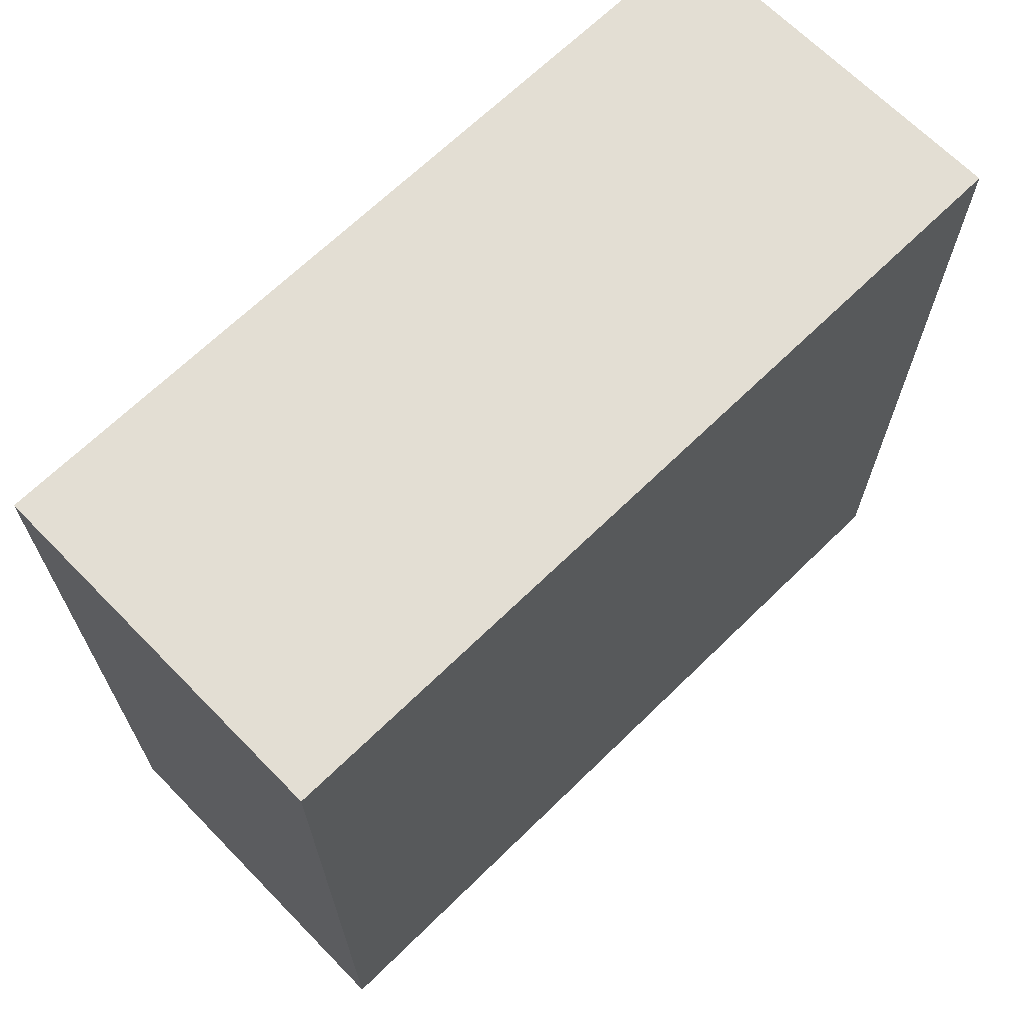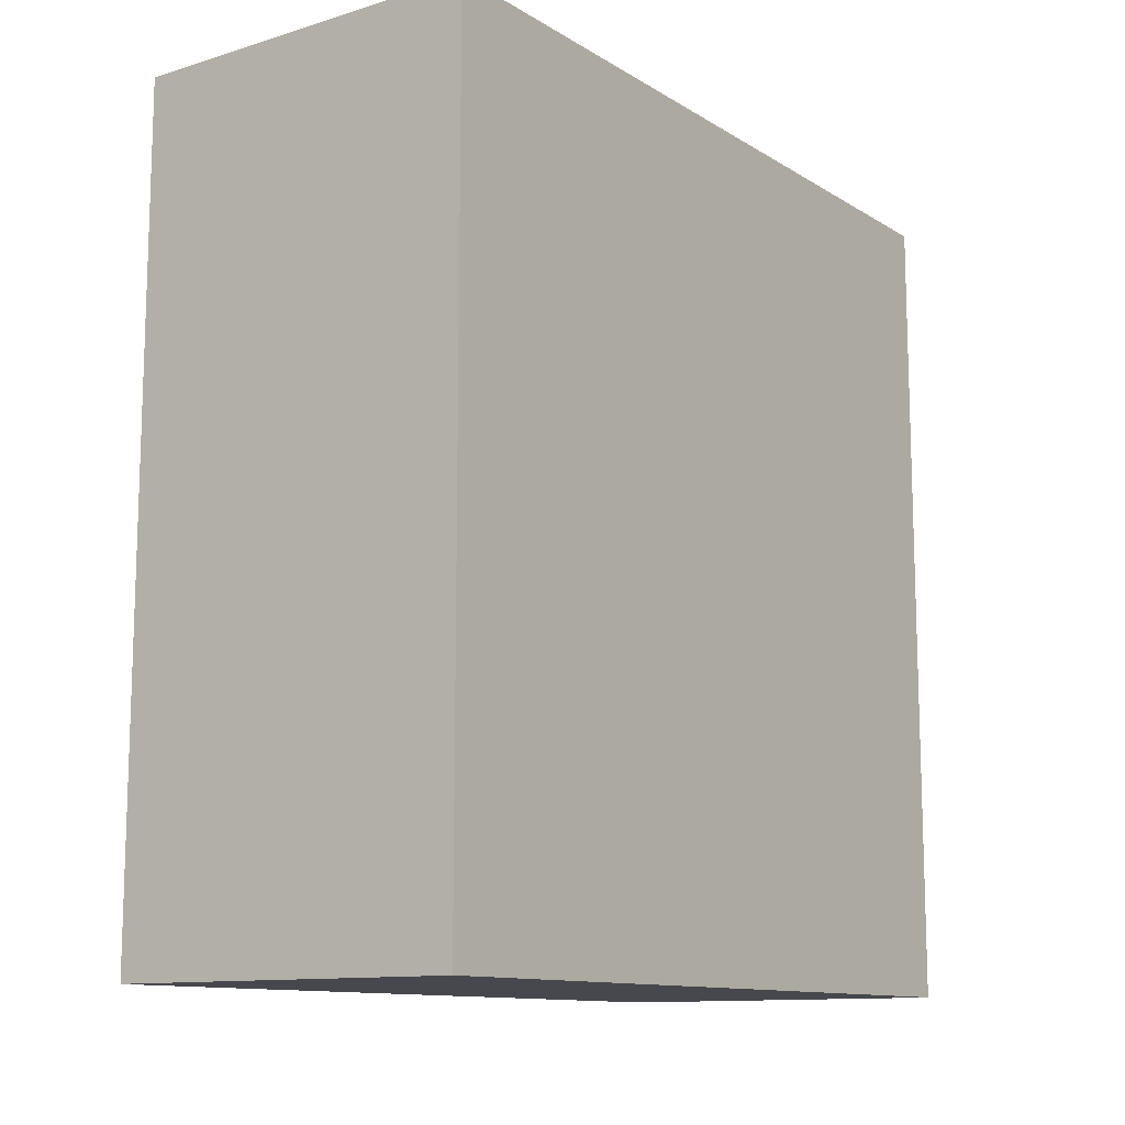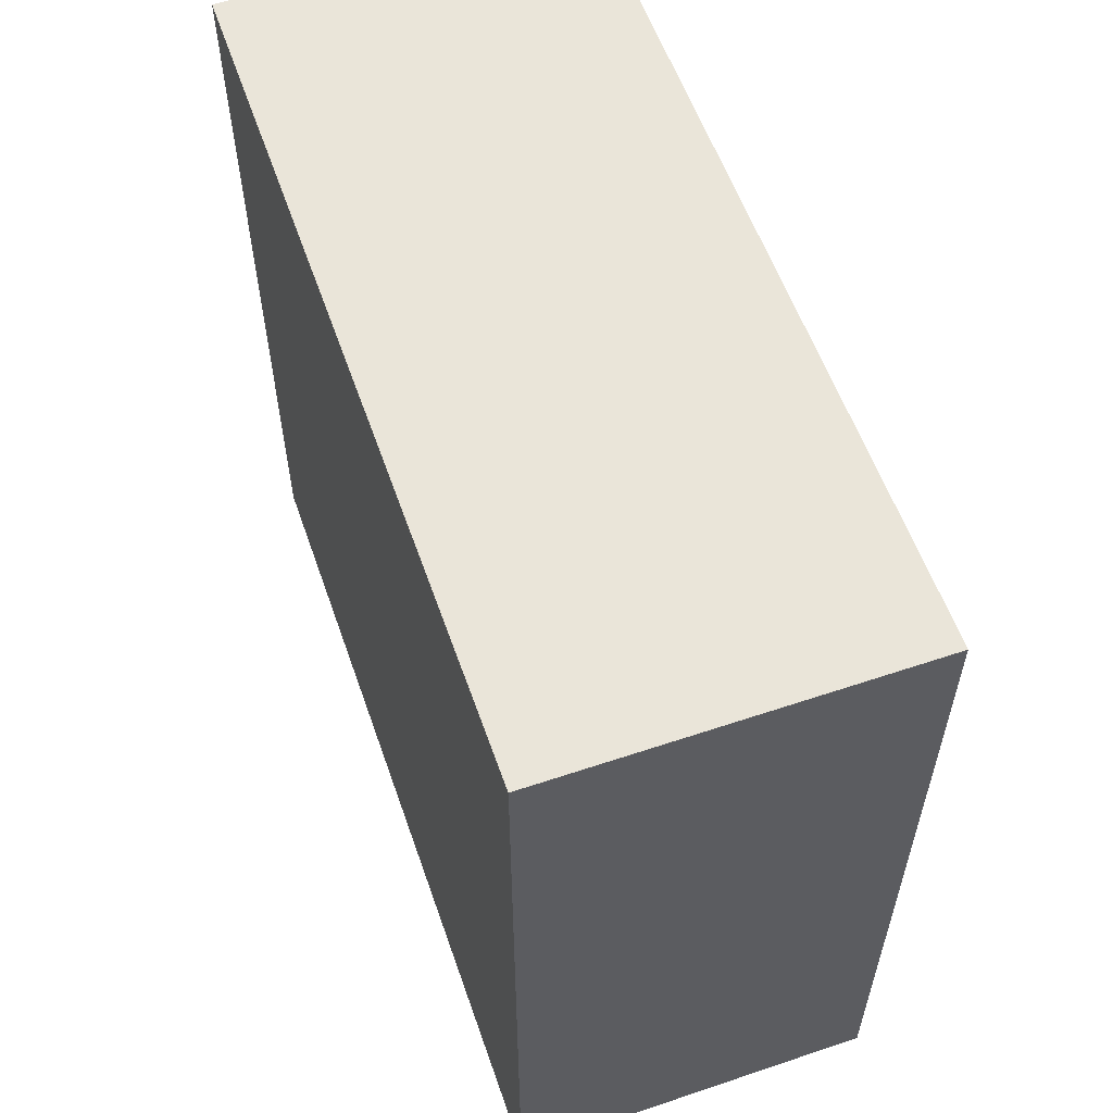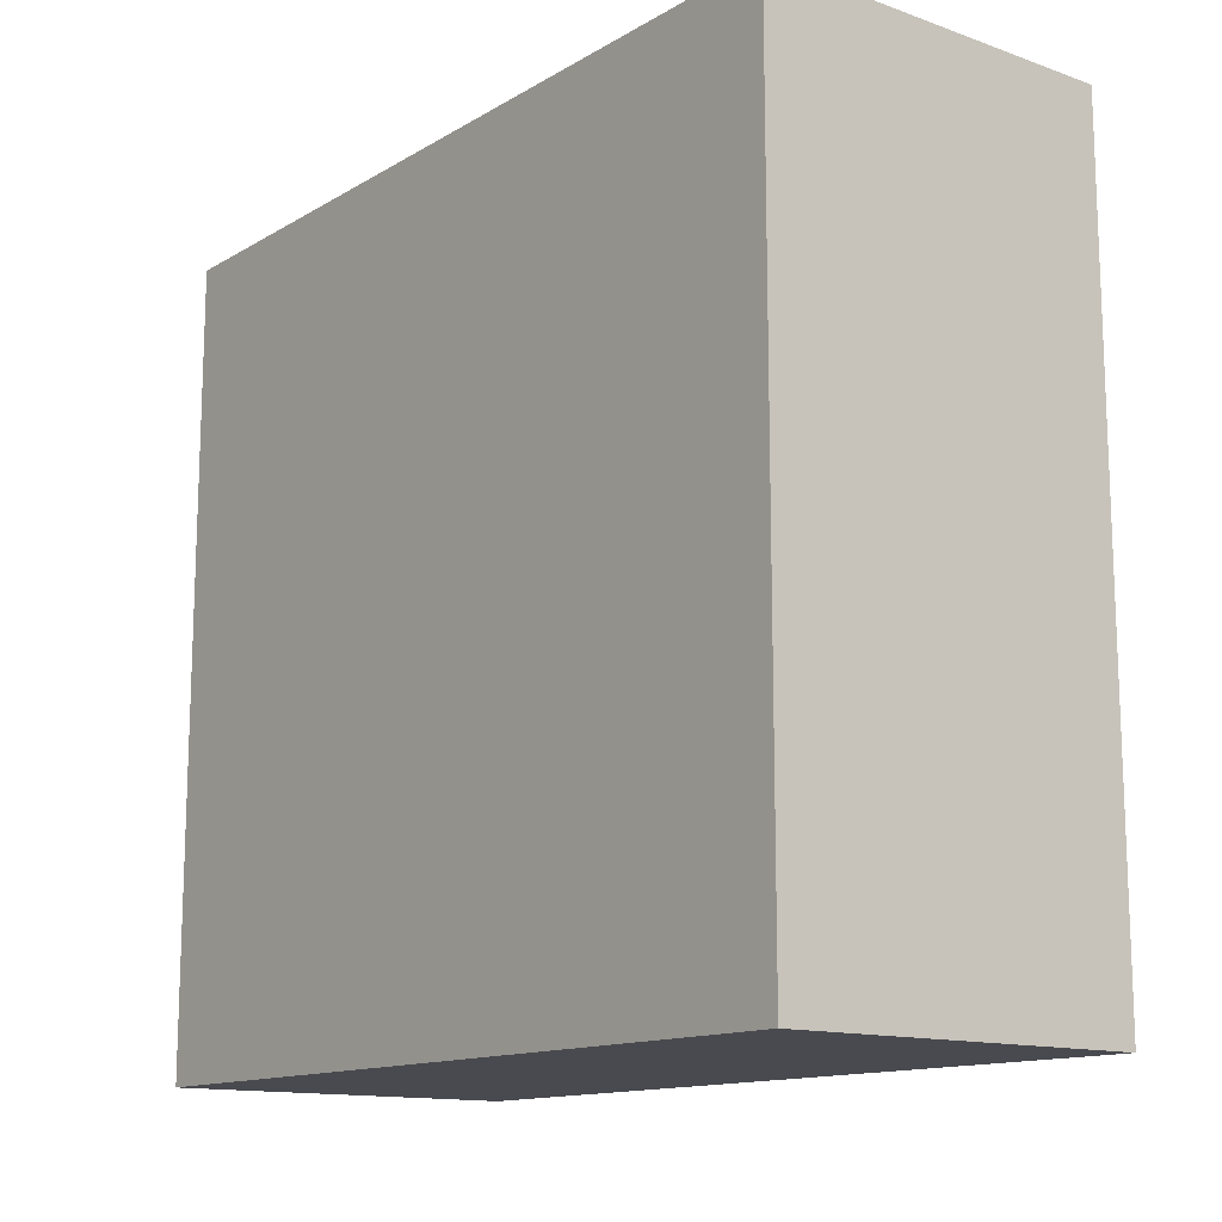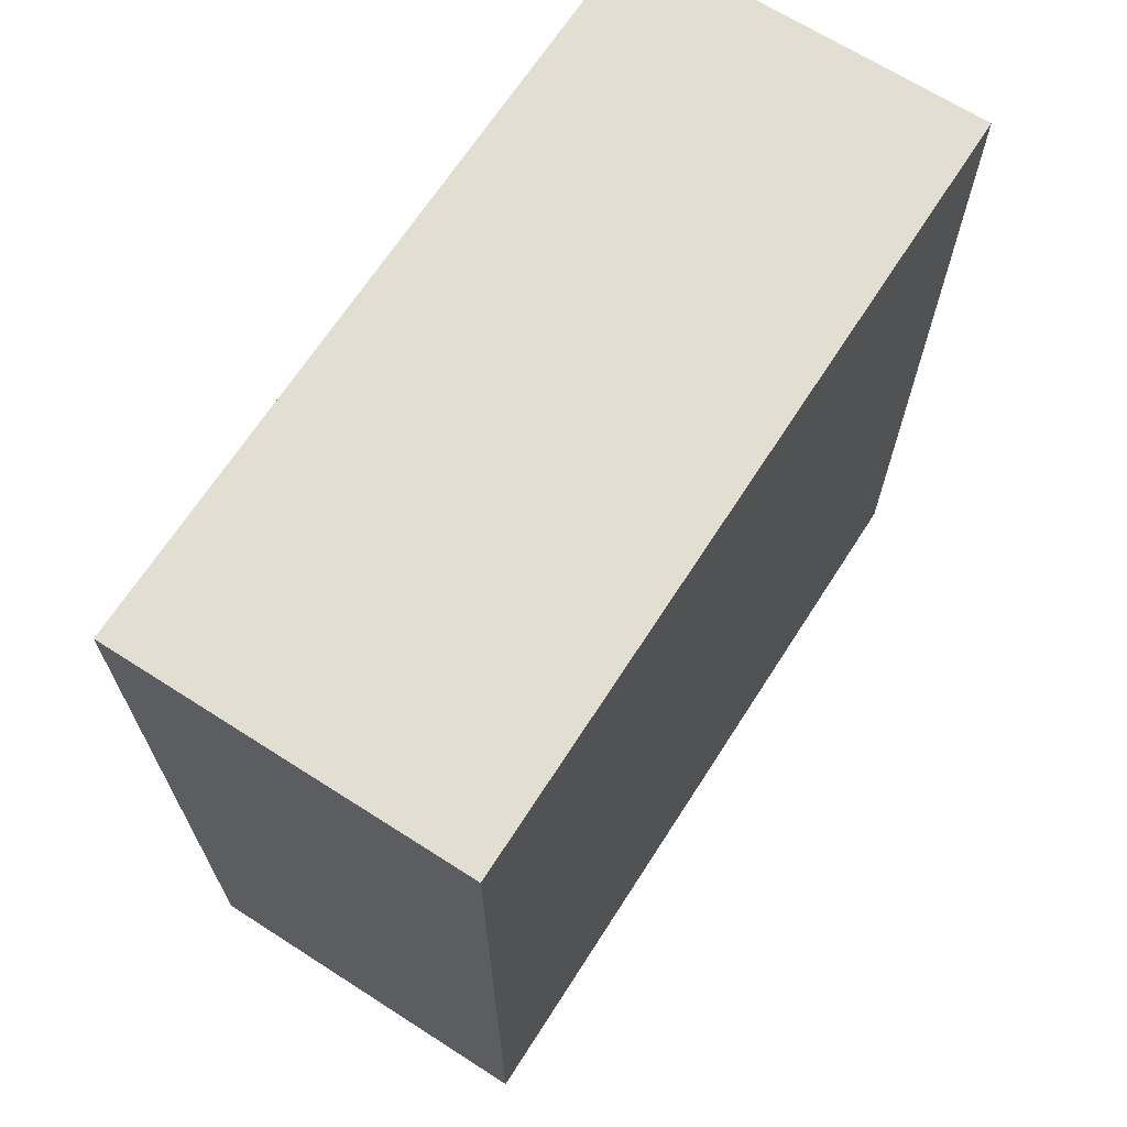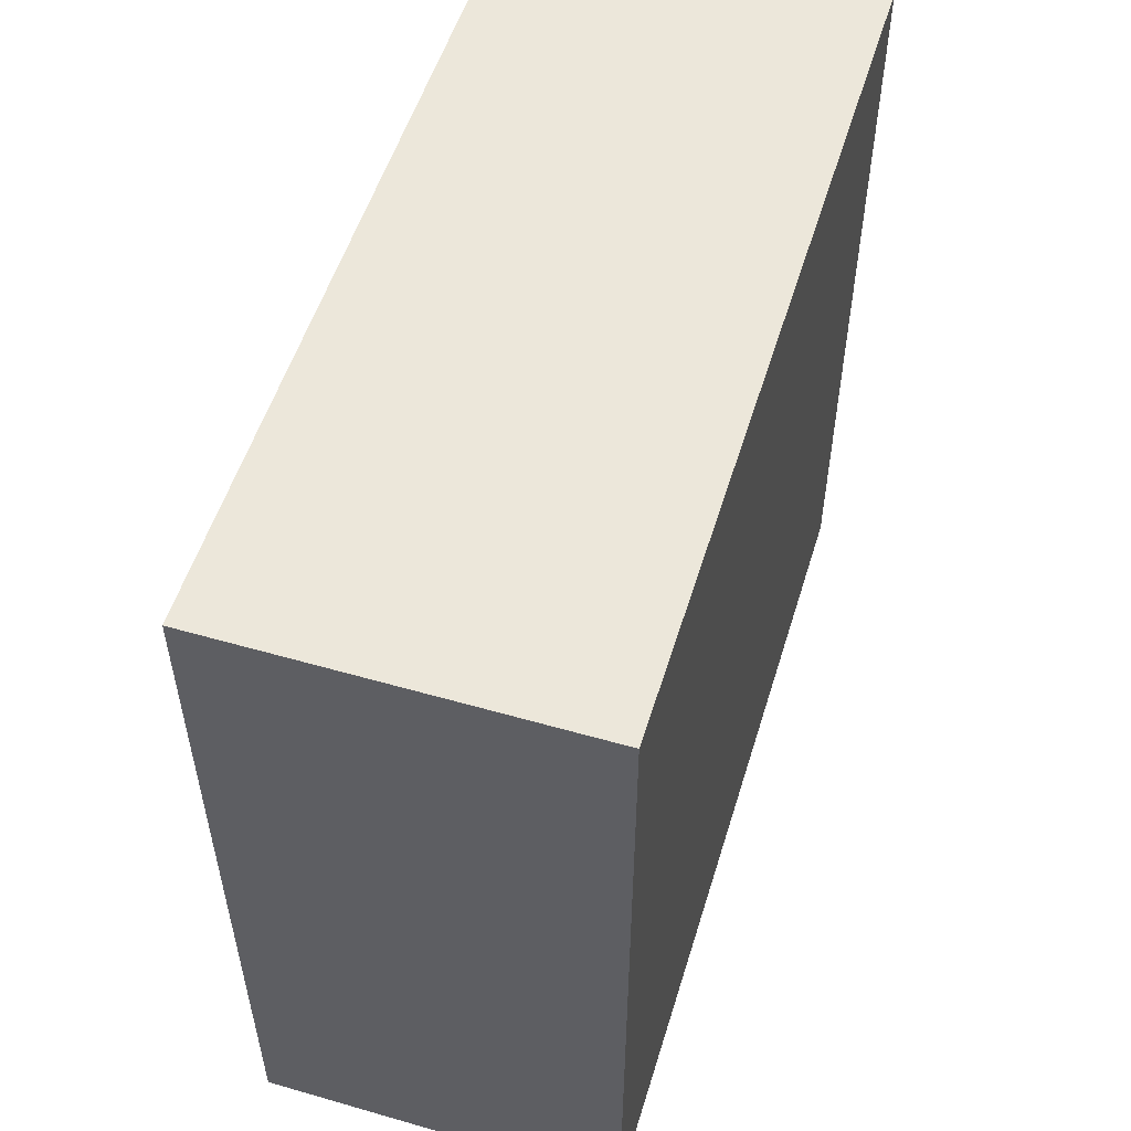
<metadata>
{"format":"obj","ext":"obj","renderer":"f3d","projection":"perspective","resolution":1024,"background":"white","views":[{"elev":67.2,"azim":-134.4,"up":"+Z"},{"elev":-11.9,"azim":35.7,"up":"+Y"},{"elev":57.8,"azim":-19.2,"up":"+Z"},{"elev":-13.6,"azim":141.9,"up":"+Z"},{"elev":67.4,"azim":32.7,"up":"+Y"},{"elev":53.9,"azim":17.0,"up":"+Z"}]}
</metadata>
<code>
o Cube.001
v -0.1825 -0.5 0.45
v -0.1825 -0.5 -0.3499
v 0.1825 -0.5 -0.3499
v 0.1825 -0.5 0.45
v -0.1825 0.3357 0.45
v 0.1825 0.3357 0.45
v 0.1825 0.3357 -0.3499
v -0.1825 0.3357 -0.3499
f 1 2 3 4
f 5 6 7 8
f 1 5 8 2
f 2 8 7 3
f 3 7 6 4
f 5 1 4 6

</code>
